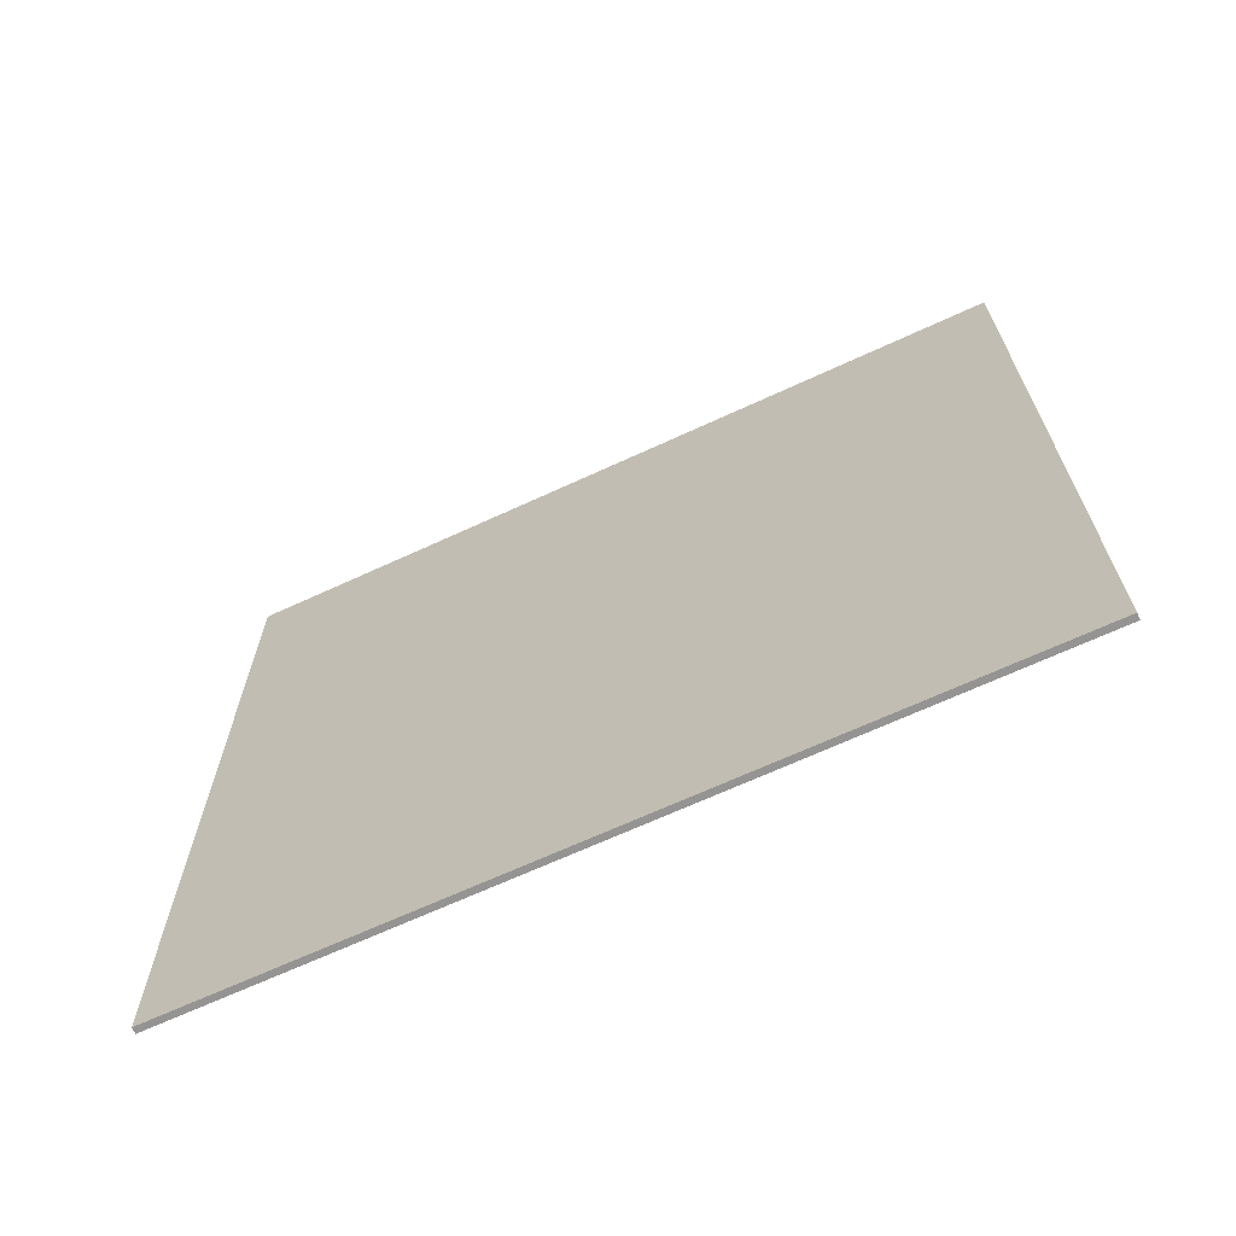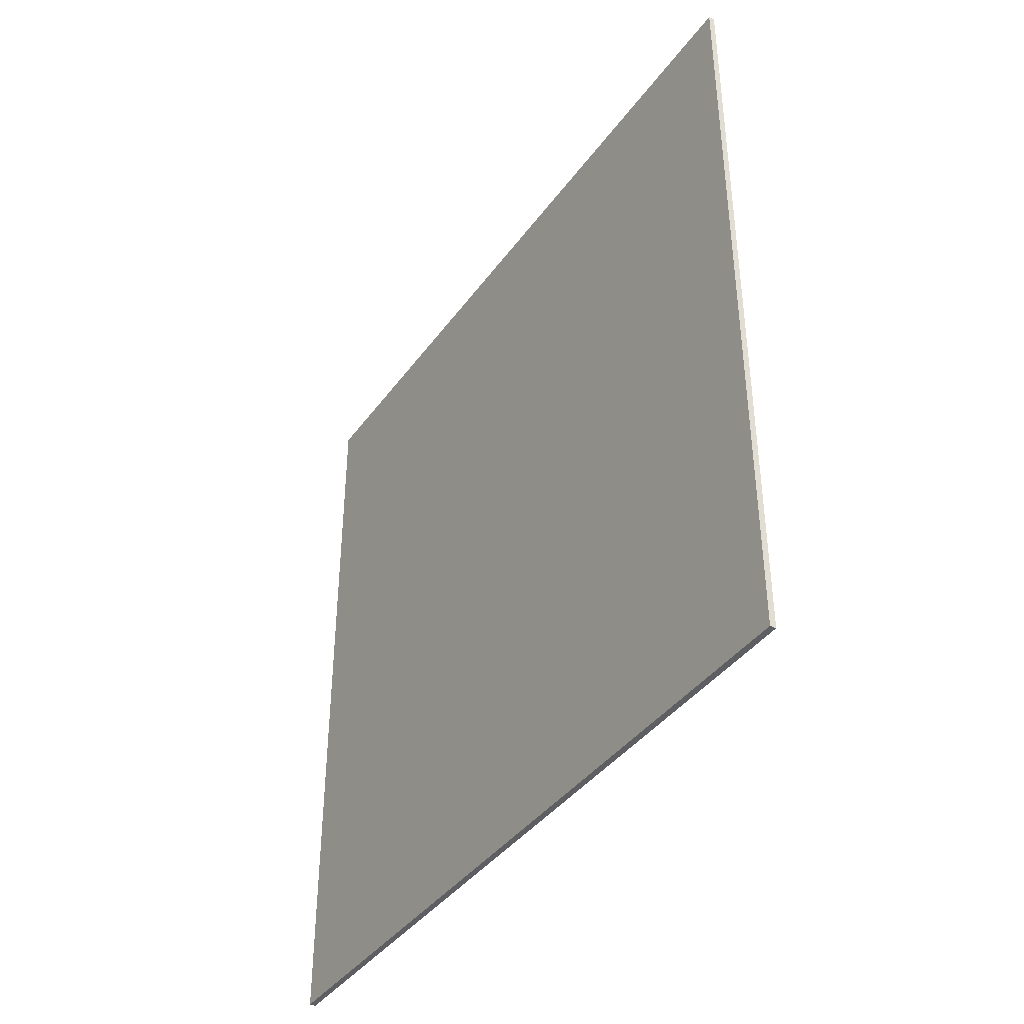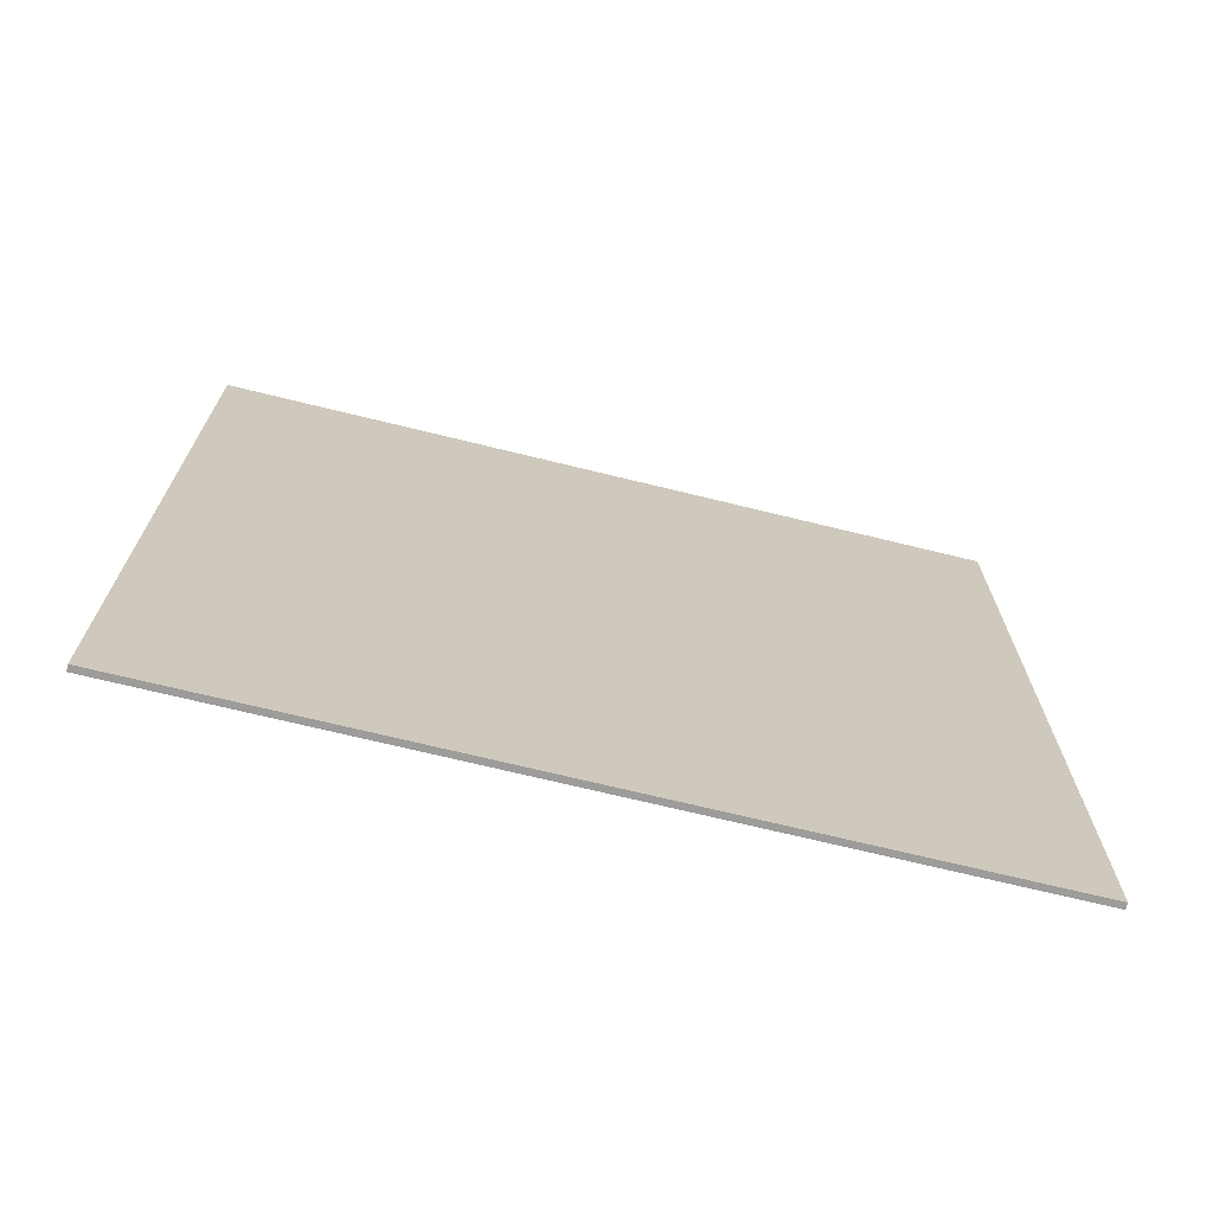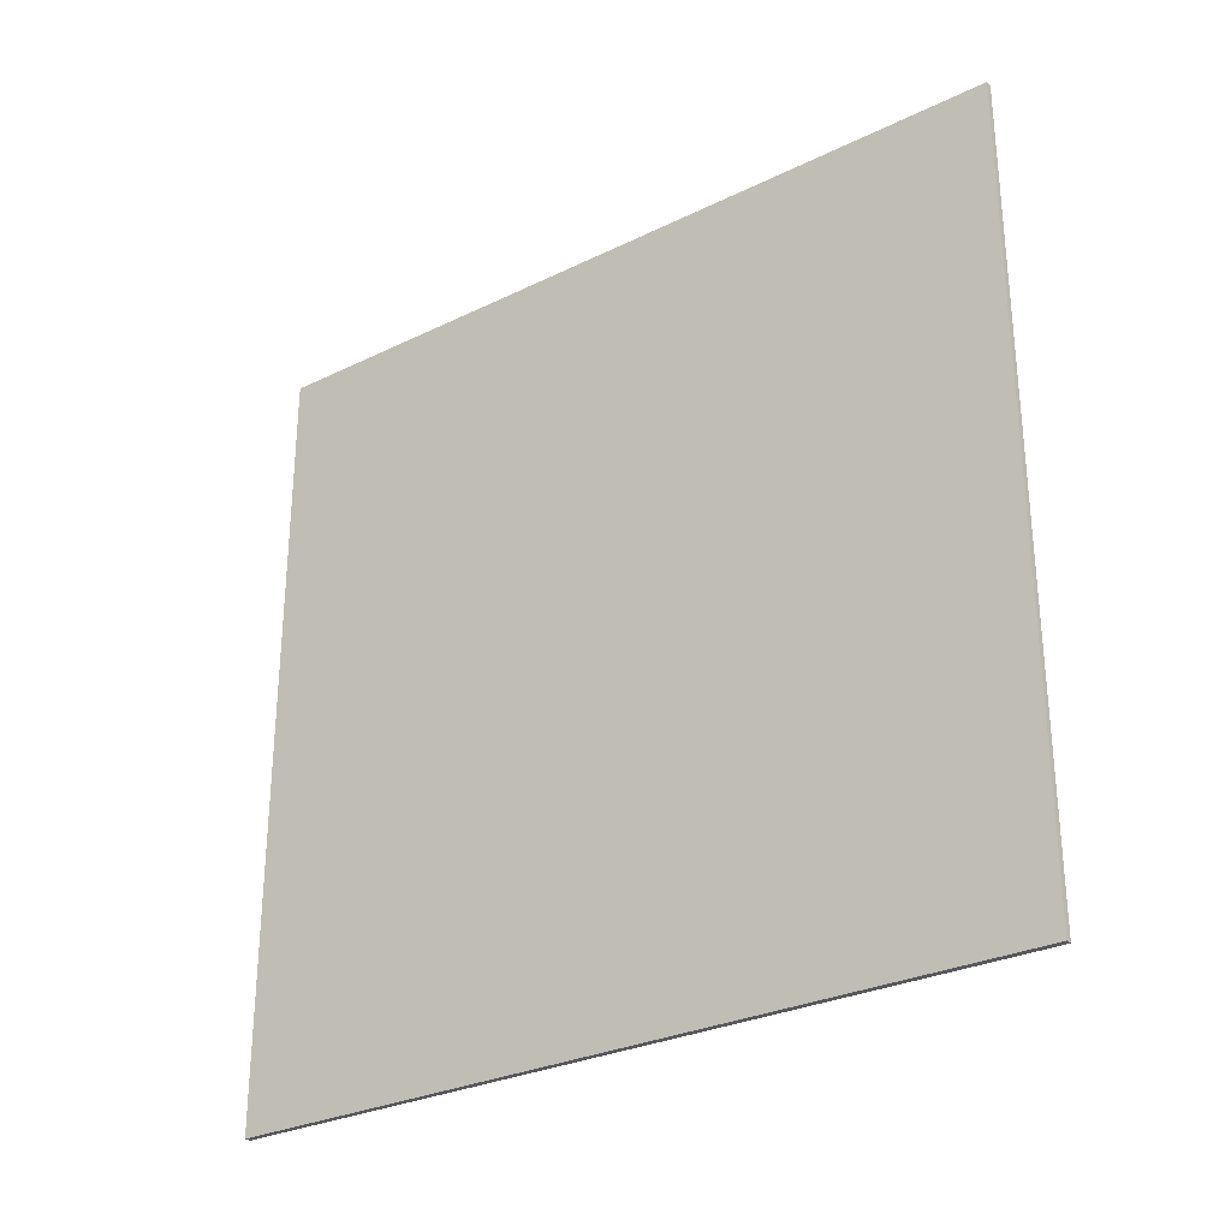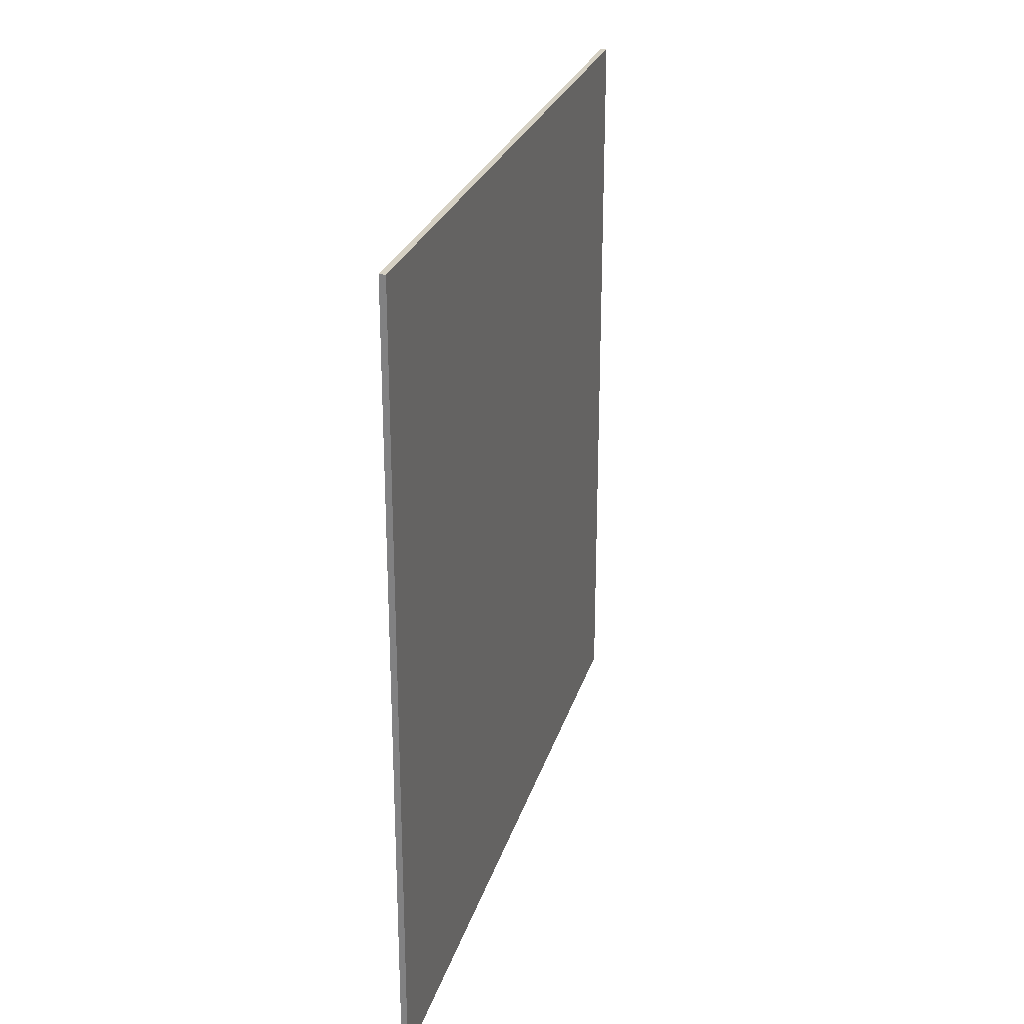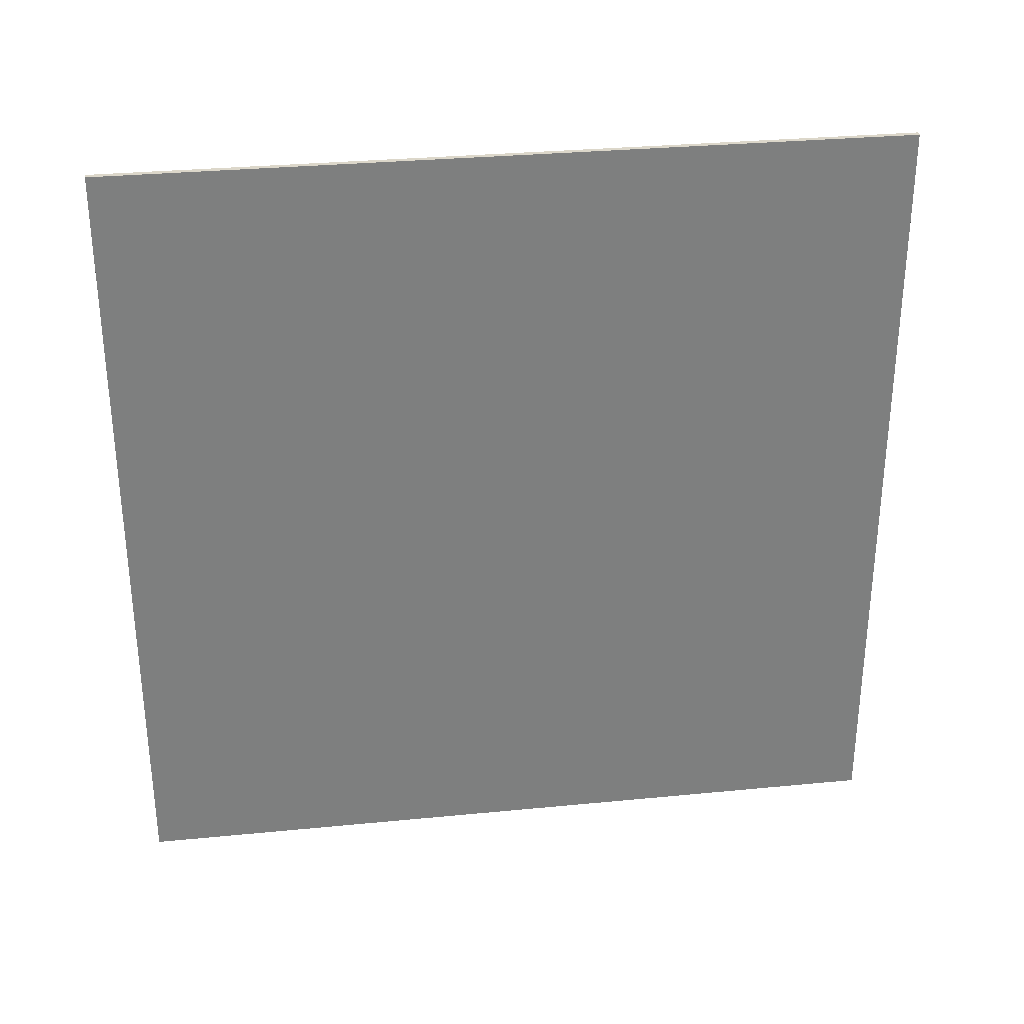
<metadata>
{"format":"obj","ext":"obj","renderer":"f3d","projection":"perspective","resolution":1024,"background":"white","views":[{"elev":-67.1,"azim":114.9,"up":"+Y"},{"elev":-39.8,"azim":-32.2,"up":"+Z"},{"elev":-70.2,"azim":-103.8,"up":"+Y"},{"elev":-28.9,"azim":-53.9,"up":"+Y"},{"elev":26.1,"azim":-164.7,"up":"+Z"},{"elev":30.8,"azim":82.0,"up":"+Y"}]}
</metadata>
<code>
v 0 38 -38.4
v 0 38 -8.936e-32
v 0.3 38 -8.936e-32
v 0.3 38 -38.4
v 0.3 38 -8.936e-32
v 0.3 0 0
v 0.3 0 -38.4
v 0.3 38 -38.4
v 0 -9.861e-32 -38.4
v 0 38 -38.4
v 0.3 38 -38.4
v 0.3 0 -38.4
v 0 38 -8.936e-32
v 0 0 0
v 0.3 0 0
v 0.3 38 -8.936e-32
v 0 0 0
v 0 -9.861e-32 -38.4
v 0.3 0 -38.4
v 0.3 0 0
v 0 0 0
v 0 38 -8.936e-32
v 0 38 -38.4
v 0 -9.861e-32 -38.4
f 1 2 4
f 4 2 3
f 6 7 5
f 5 7 8
f 9 10 12
f 12 10 11
f 13 14 16
f 16 14 15
f 17 18 20
f 20 18 19
f 22 23 21
f 21 23 24

</code>
